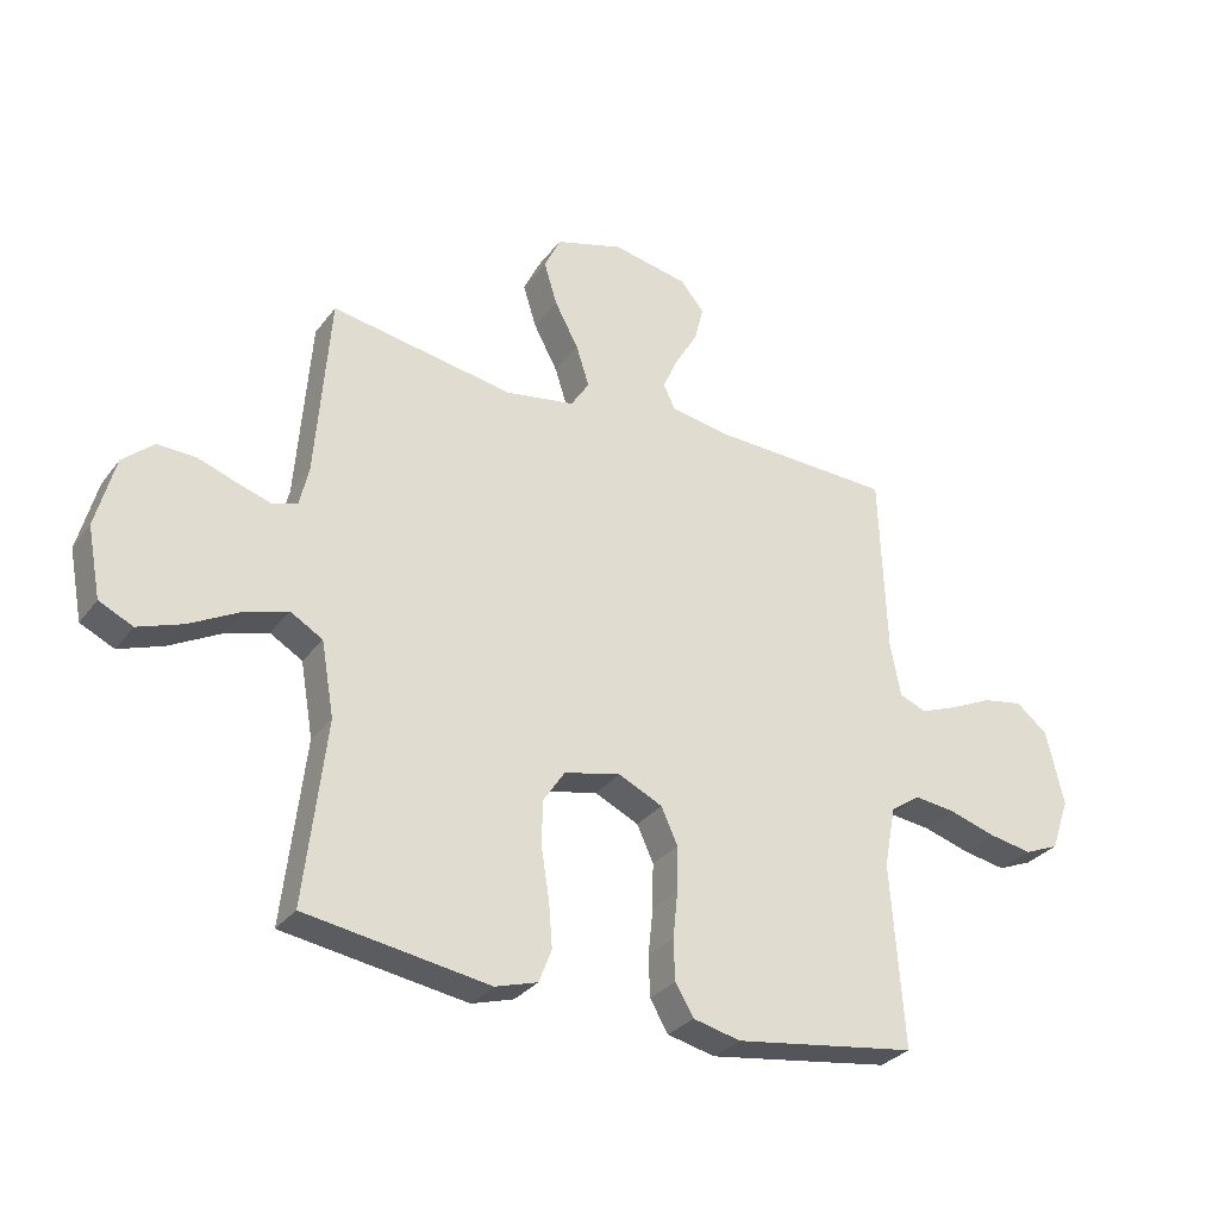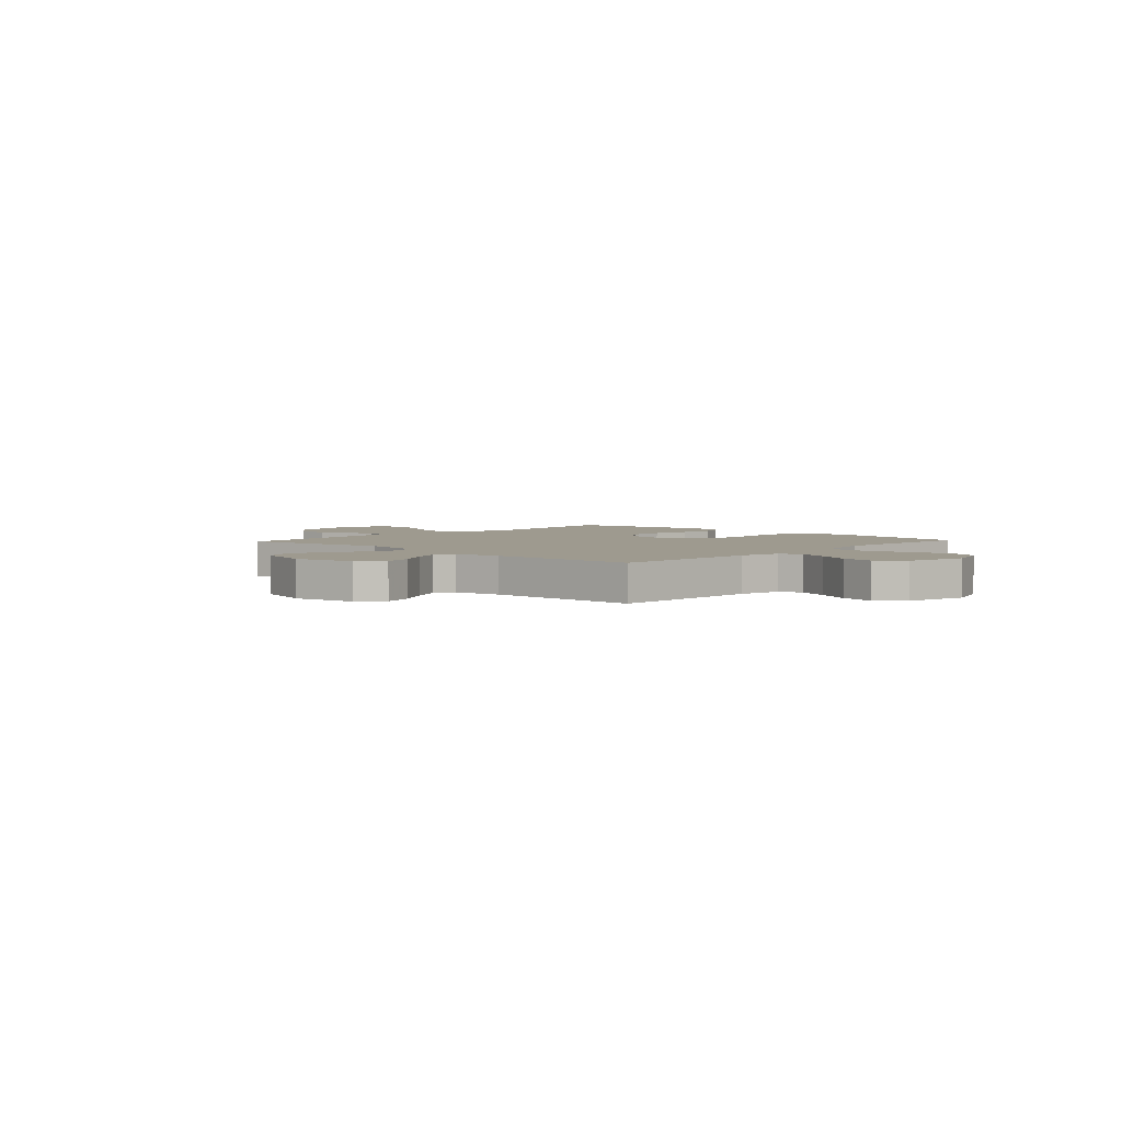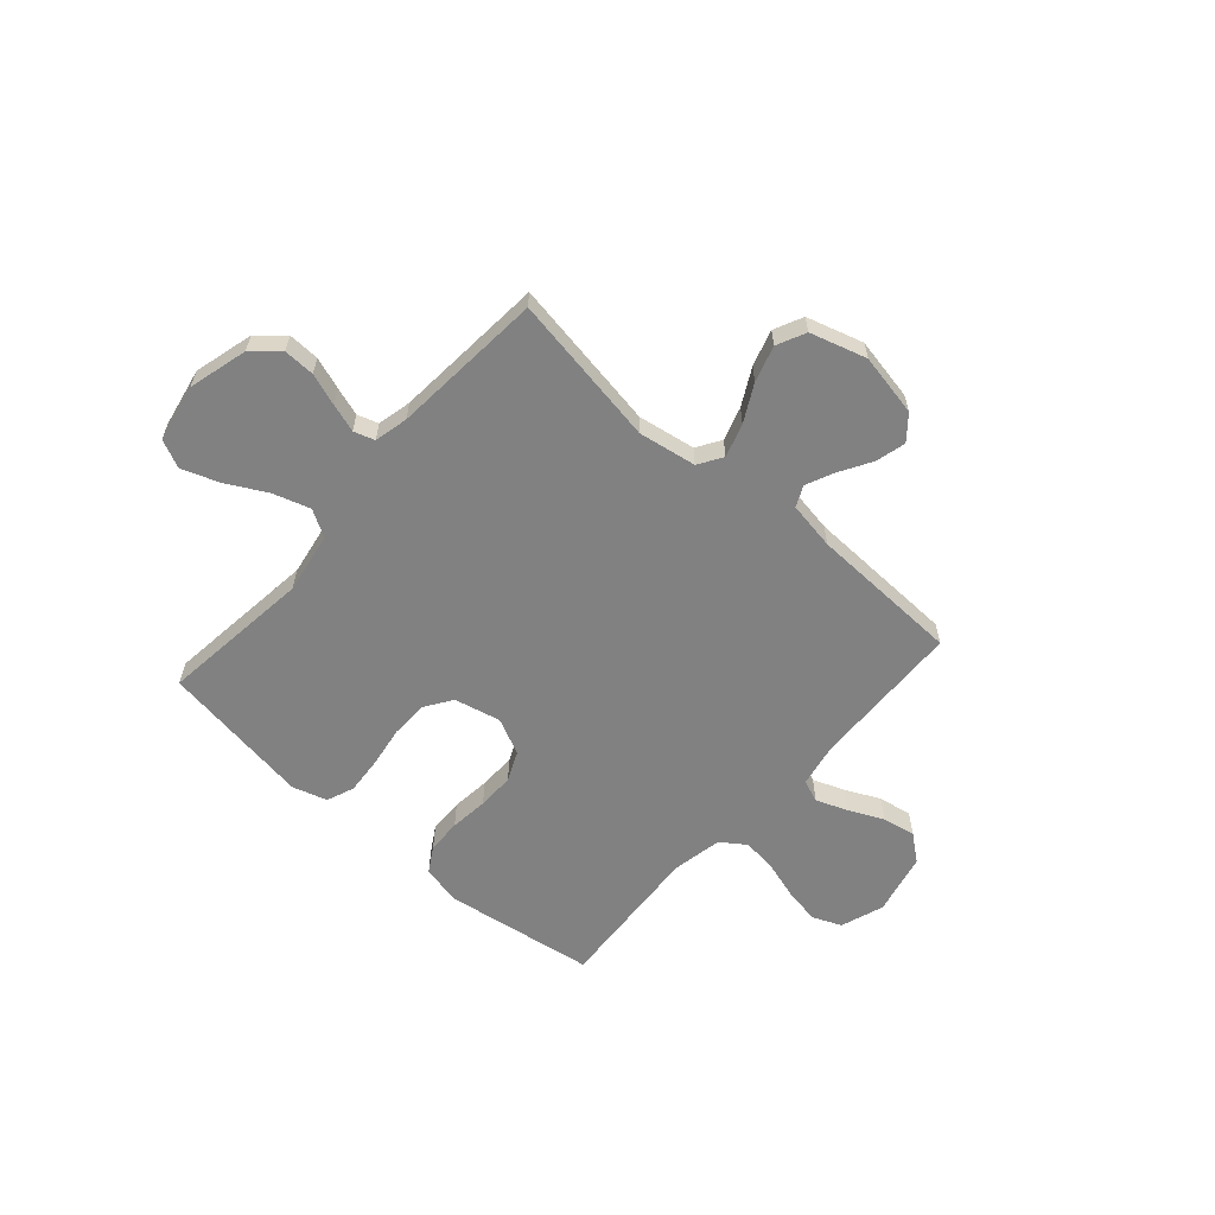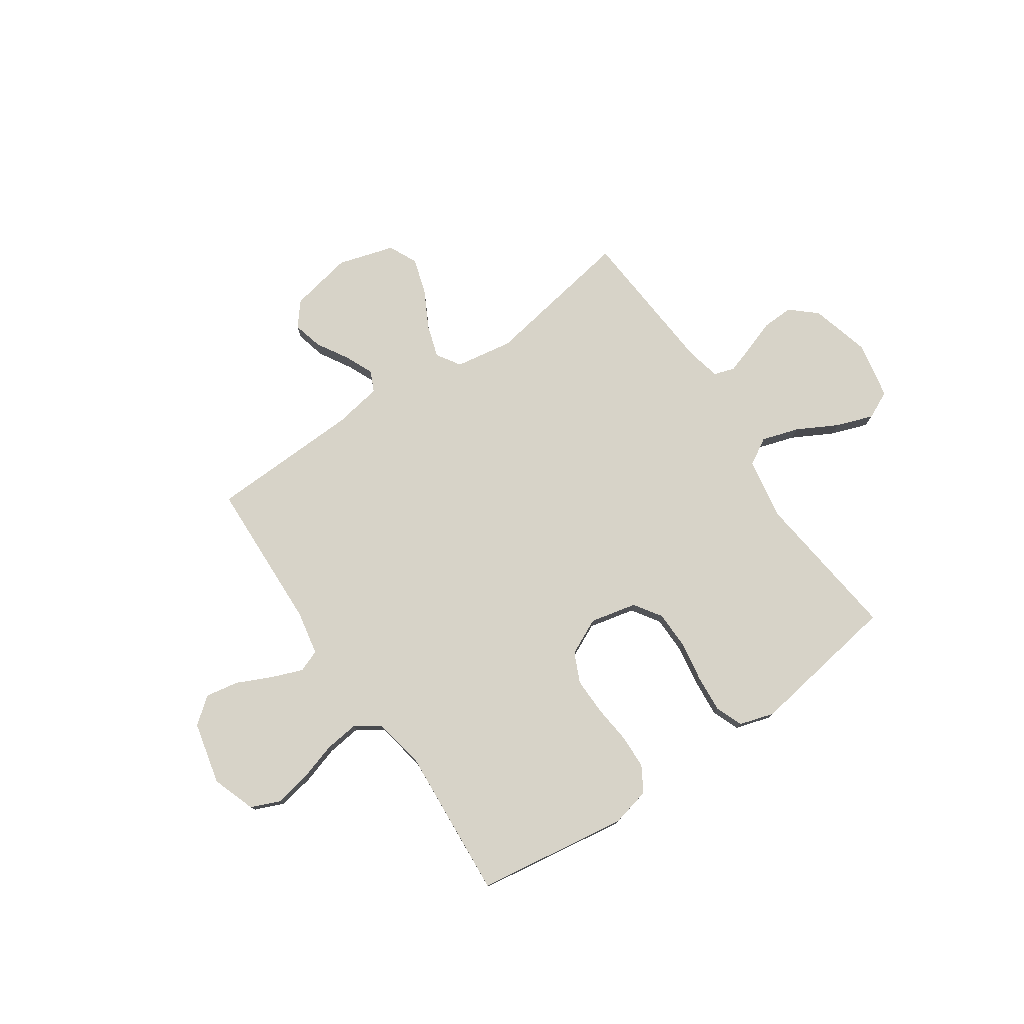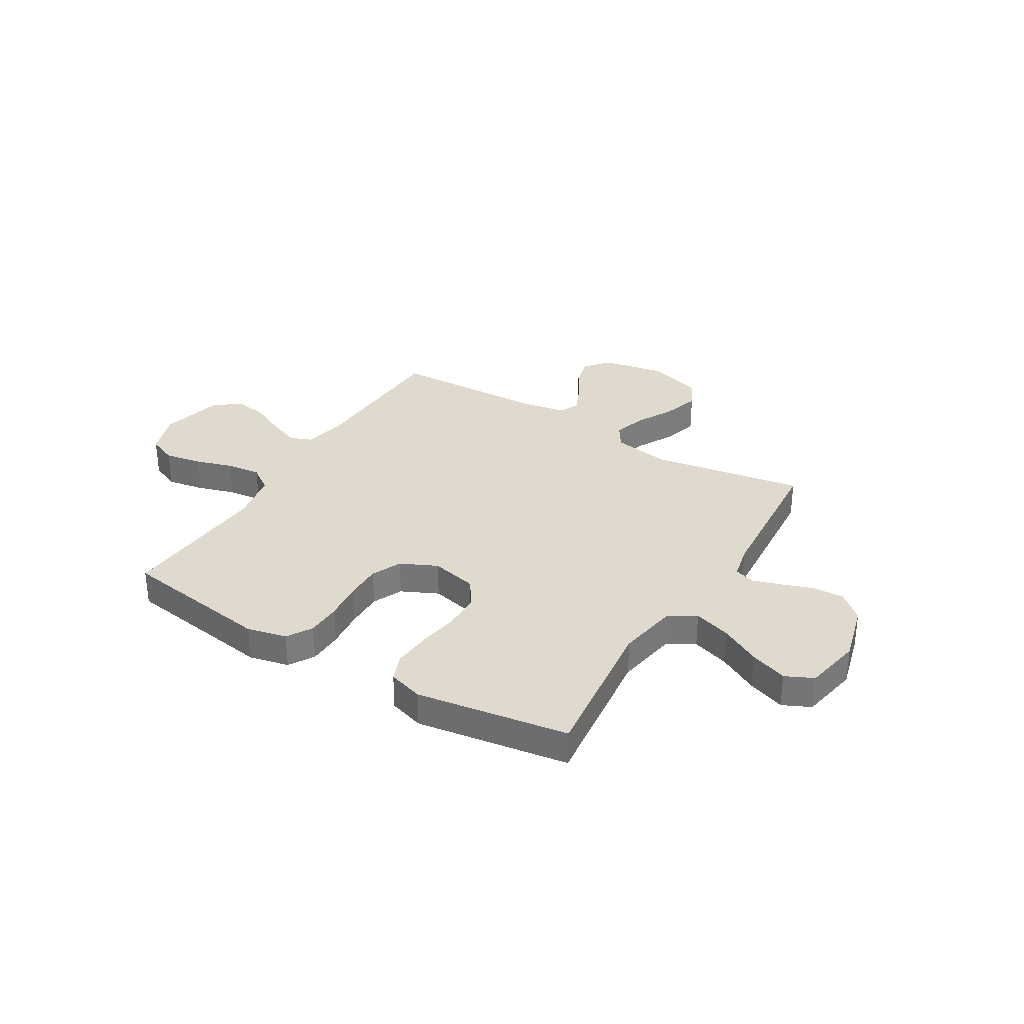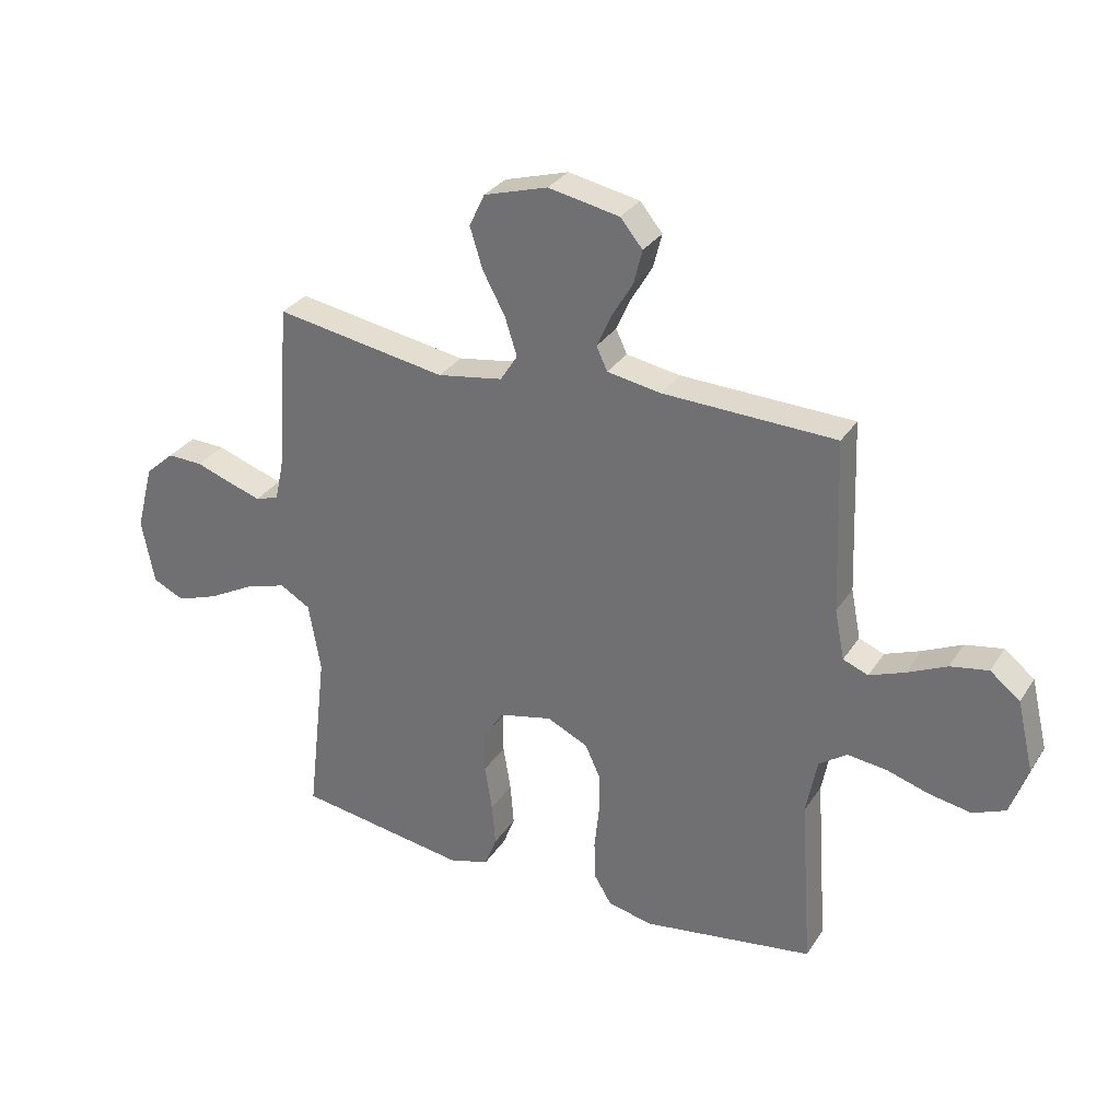
<metadata>
{"format":"obj","ext":"obj","renderer":"f3d","projection":"perspective","resolution":1024,"background":"white","views":[{"elev":-30.7,"azim":-30.2,"up":"+Z"},{"elev":3.6,"azim":43.0,"up":"+Y"},{"elev":-60.4,"azim":-41.5,"up":"+Y"},{"elev":77.2,"azim":145.6,"up":"+Y"},{"elev":32.7,"azim":-148.9,"up":"+Y"},{"elev":30.8,"azim":27.3,"up":"+Z"}]}
</metadata>
<code>
v -0.5 0.07 0.5
v -0.2 0.07 0.45
v -0.086 0.07 0.469
v -0.056 0.07 0.516
v -0.077 0.07 0.582
v -0.116 0.07 0.655
v -0.138 0.07 0.726
v -0.111 0.07 0.783
v 0 0.07 0.816
v 0.124 0.07 0.792
v 0.163 0.07 0.745
v 0.148 0.07 0.686
v 0.111 0.07 0.623
v 0.086 0.07 0.567
v 0.105 0.07 0.526
v 0.2 0.07 0.51
v 0.5 0.07 0.5
v 0.511 0.07 0.2
v 0.528 0.07 0.113
v 0.572 0.07 0.096
v 0.634 0.07 0.12
v 0.702 0.07 0.152
v 0.768 0.07 0.164
v 0.82 0.07 0.123
v 0.849 0.07 0
v 0.819 0.07 -0.086
v 0.762 0.07 -0.11
v 0.69 0.07 -0.097
v 0.615 0.07 -0.074
v 0.547 0.07 -0.066
v 0.498 0.07 -0.1
v 0.479 0.07 -0.2
v 0.5 0.07 -0.5
v 0.2 0.07 -0.545
v 0.122 0.07 -0.527
v 0.092 0.07 -0.477
v 0.09 0.07 -0.409
v 0.098 0.07 -0.333
v 0.099 0.07 -0.26
v 0.072 0.07 -0.201
v 0 0.07 -0.167
v -0.092 0.07 -0.188
v -0.128 0.07 -0.242
v -0.129 0.07 -0.316
v -0.116 0.07 -0.397
v -0.11 0.07 -0.471
v -0.131 0.07 -0.525
v -0.2 0.07 -0.546
v -0.5 0.07 -0.5
v -0.465 0.07 -0.2
v -0.486 0.07 -0.079
v -0.539 0.07 -0.048
v -0.612 0.07 -0.071
v -0.692 0.07 -0.114
v -0.765 0.07 -0.14
v -0.82 0.07 -0.114
v -0.842 0.07 0
v -0.811 0.07 0.117
v -0.76 0.07 0.162
v -0.698 0.07 0.16
v -0.635 0.07 0.138
v -0.579 0.07 0.12
v -0.538 0.07 0.133
v -0.523 0.07 0.2
v -0.5 0 0.5
v -0.2 0 0.45
v -0.086 0 0.469
v -0.056 0 0.516
v -0.077 0 0.582
v -0.116 0 0.655
v -0.138 0 0.726
v -0.111 0 0.783
v 0 0 0.816
v 0.124 0 0.792
v 0.163 0 0.745
v 0.148 0 0.686
v 0.111 0 0.623
v 0.086 0 0.567
v 0.105 0 0.526
v 0.2 0 0.51
v 0.5 0 0.5
v 0.511 0 0.2
v 0.528 0 0.113
v 0.572 0 0.096
v 0.634 0 0.12
v 0.702 0 0.152
v 0.768 0 0.164
v 0.82 0 0.123
v 0.849 0 0
v 0.819 0 -0.086
v 0.762 0 -0.11
v 0.69 0 -0.097
v 0.615 0 -0.074
v 0.547 0 -0.066
v 0.498 0 -0.1
v 0.479 0 -0.2
v 0.5 0 -0.5
v 0.2 0 -0.545
v 0.122 0 -0.527
v 0.092 0 -0.477
v 0.09 0 -0.409
v 0.098 0 -0.333
v 0.099 0 -0.26
v 0.072 0 -0.201
v 0 0 -0.167
v -0.092 0 -0.188
v -0.128 0 -0.242
v -0.129 0 -0.316
v -0.116 0 -0.397
v -0.11 0 -0.471
v -0.131 0 -0.525
v -0.2 0 -0.546
v -0.5 0 -0.5
v -0.465 0 -0.2
v -0.486 0 -0.079
v -0.539 0 -0.048
v -0.612 0 -0.071
v -0.692 0 -0.114
v -0.765 0 -0.14
v -0.82 0 -0.114
v -0.842 0 0
v -0.811 0 0.117
v -0.76 0 0.162
v -0.698 0 0.16
v -0.635 0 0.138
v -0.579 0 0.12
v -0.538 0 0.133
v -0.523 0 0.2
f 59 60 61
f 58 59 61
f 57 58 61
f 56 57 61
f 55 56 61
f 54 55 61
f 53 54 61
f 52 53 61 62
f 51 52 62 63
f 48 49 50
f 47 48 50
f 46 47 50
f 45 46 50
f 44 45 50
f 43 44 50 51
f 51 63 64
f 43 51 64
f 42 43 64
f 36 37 38
f 35 36 38
f 34 35 38
f 33 34 38
f 32 33 38
f 31 32 38 39
f 30 31 39 40
f 27 28 29
f 26 27 29
f 25 26 29
f 24 25 29
f 23 24 29
f 22 23 29
f 21 22 29
f 20 21 29 30
f 30 40 41
f 20 30 41
f 19 20 41
f 16 17 18
f 41 42 64
f 19 41 64
f 18 19 64
f 16 18 64
f 15 16 64
f 11 12 13
f 10 11 13
f 9 10 13
f 8 9 13
f 7 8 13
f 6 7 13
f 5 6 13
f 64 1 2
f 64 2 3
f 14 15 64 3
f 4 5 13 14
f 3 4 14
f 125 124 123
f 125 123 122
f 125 122 121
f 125 121 120
f 125 120 119
f 125 119 118
f 125 118 117
f 126 125 117 116
f 127 126 116 115
f 114 113 112
f 114 112 111
f 114 111 110
f 114 110 109
f 114 109 108
f 115 114 108 107
f 128 127 115
f 128 115 107
f 128 107 106
f 102 101 100
f 102 100 99
f 102 99 98
f 102 98 97
f 102 97 96
f 103 102 96 95
f 104 103 95 94
f 93 92 91
f 93 91 90
f 93 90 89
f 93 89 88
f 93 88 87
f 93 87 86
f 93 86 85
f 94 93 85 84
f 105 104 94
f 105 94 84
f 105 84 83
f 82 81 80
f 128 106 105
f 128 105 83
f 128 83 82
f 128 82 80
f 128 80 79
f 77 76 75
f 77 75 74
f 77 74 73
f 77 73 72
f 77 72 71
f 77 71 70
f 77 70 69
f 66 65 128
f 67 66 128
f 67 128 79 78
f 78 77 69 68
f 78 68 67
f 1 65 66 2
f 2 66 67 3
f 3 67 68 4
f 4 68 69 5
f 5 69 70 6
f 6 70 71 7
f 7 71 72 8
f 8 72 73 9
f 9 73 74 10
f 10 74 75 11
f 11 75 76 12
f 12 76 77 13
f 13 77 78 14
f 14 78 79 15
f 15 79 80 16
f 16 80 81 17
f 17 81 82 18
f 18 82 83 19
f 19 83 84 20
f 20 84 85 21
f 21 85 86 22
f 22 86 87 23
f 23 87 88 24
f 24 88 89 25
f 25 89 90 26
f 26 90 91 27
f 27 91 92 28
f 28 92 93 29
f 29 93 94 30
f 30 94 95 31
f 31 95 96 32
f 32 96 97 33
f 33 97 98 34
f 34 98 99 35
f 35 99 100 36
f 36 100 101 37
f 37 101 102 38
f 38 102 103 39
f 39 103 104 40
f 40 104 105 41
f 41 105 106 42
f 42 106 107 43
f 43 107 108 44
f 44 108 109 45
f 45 109 110 46
f 46 110 111 47
f 47 111 112 48
f 48 112 113 49
f 49 113 114 50
f 50 114 115 51
f 51 115 116 52
f 52 116 117 53
f 53 117 118 54
f 54 118 119 55
f 55 119 120 56
f 56 120 121 57
f 57 121 122 58
f 58 122 123 59
f 59 123 124 60
f 60 124 125 61
f 61 125 126 62
f 62 126 127 63
f 63 127 128 64
f 64 128 65 1

</code>
